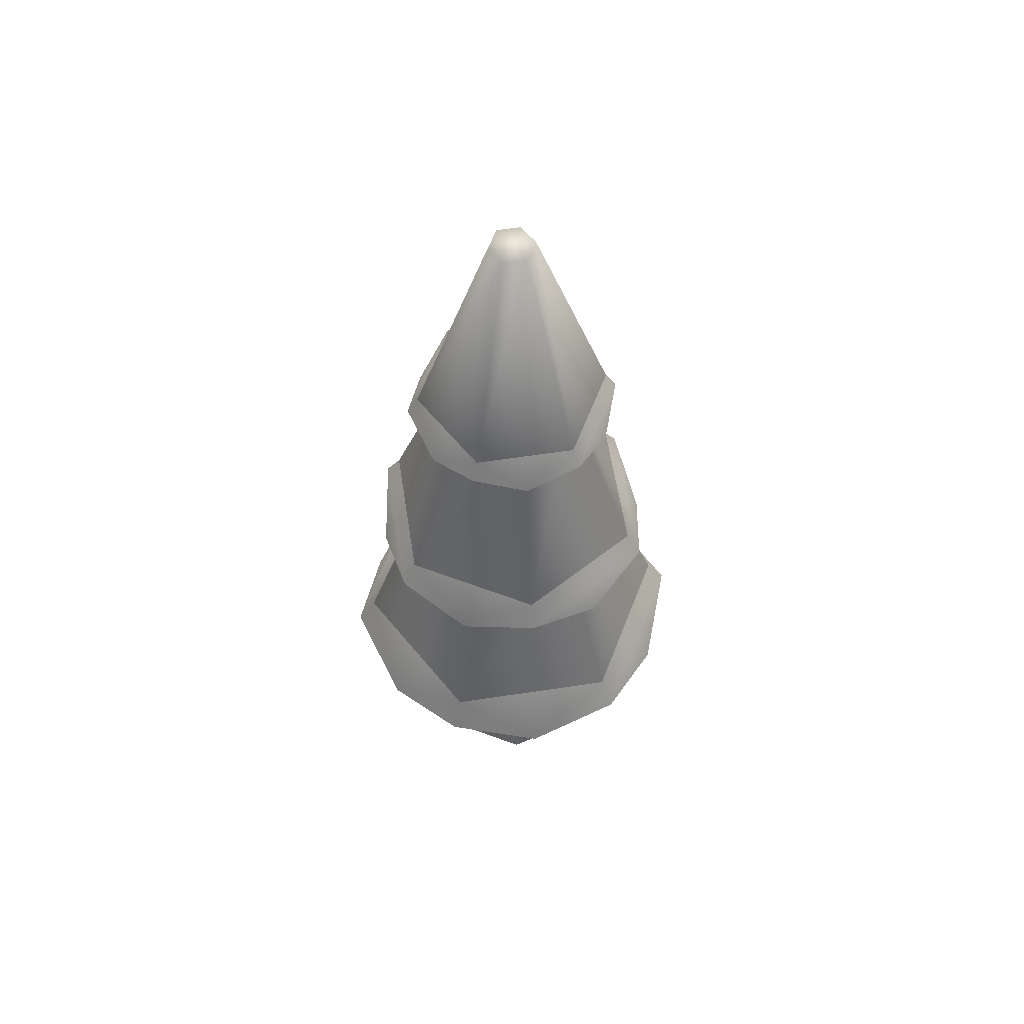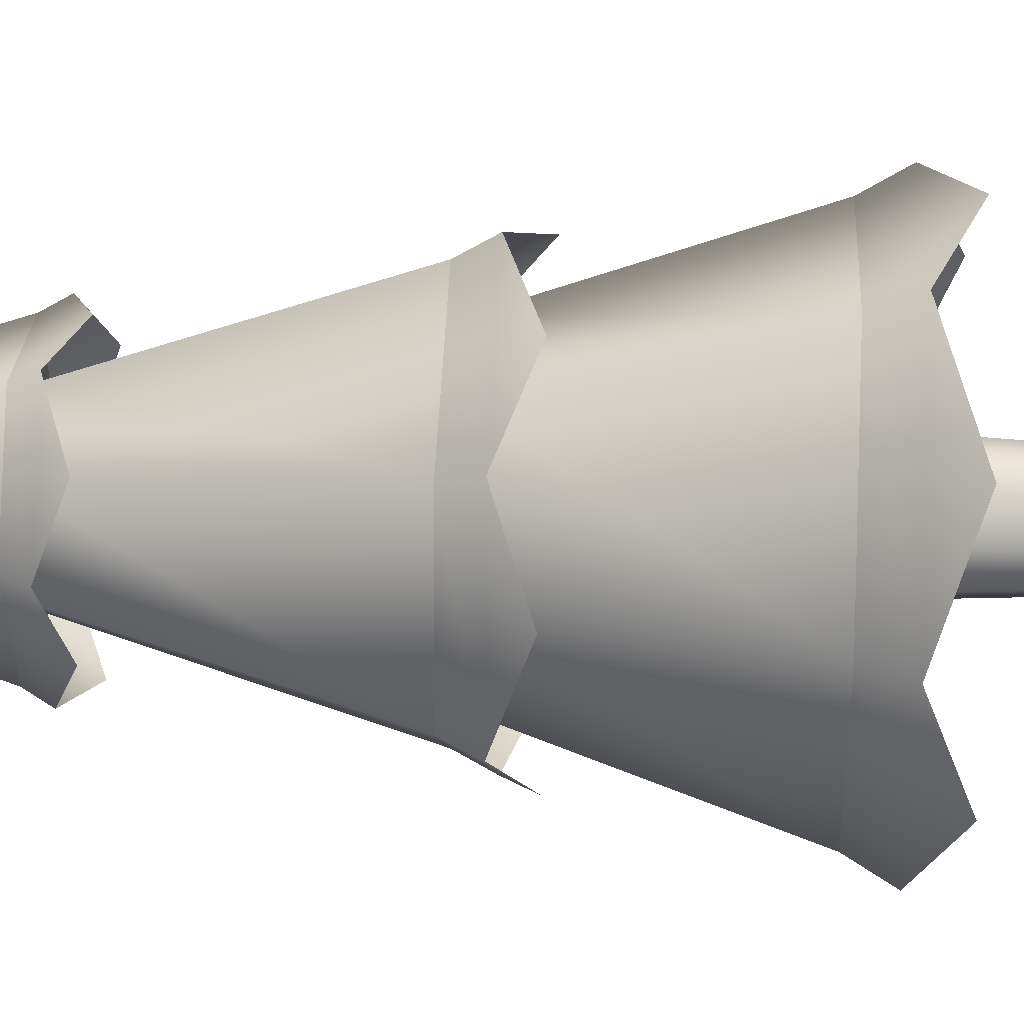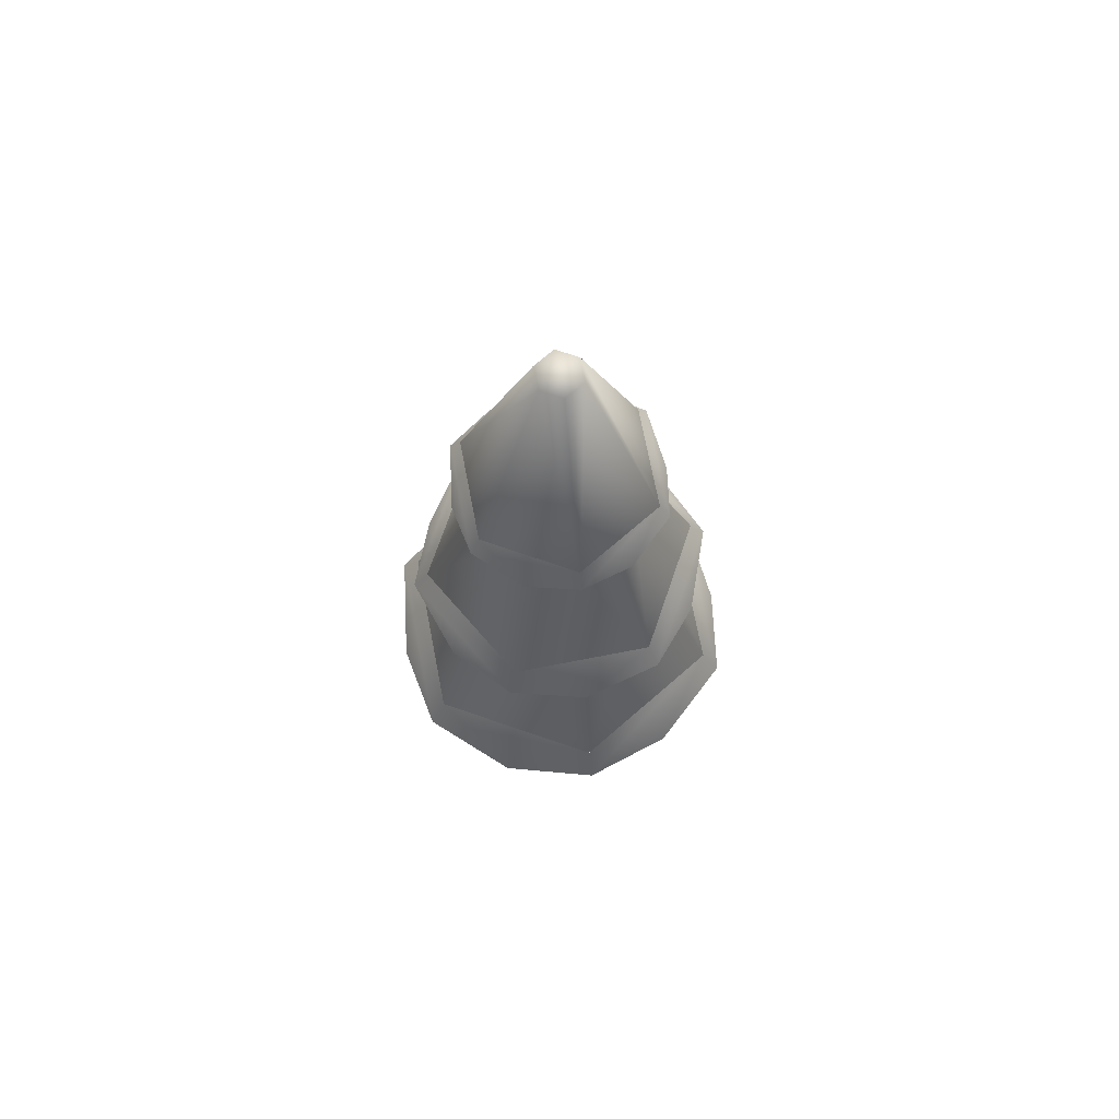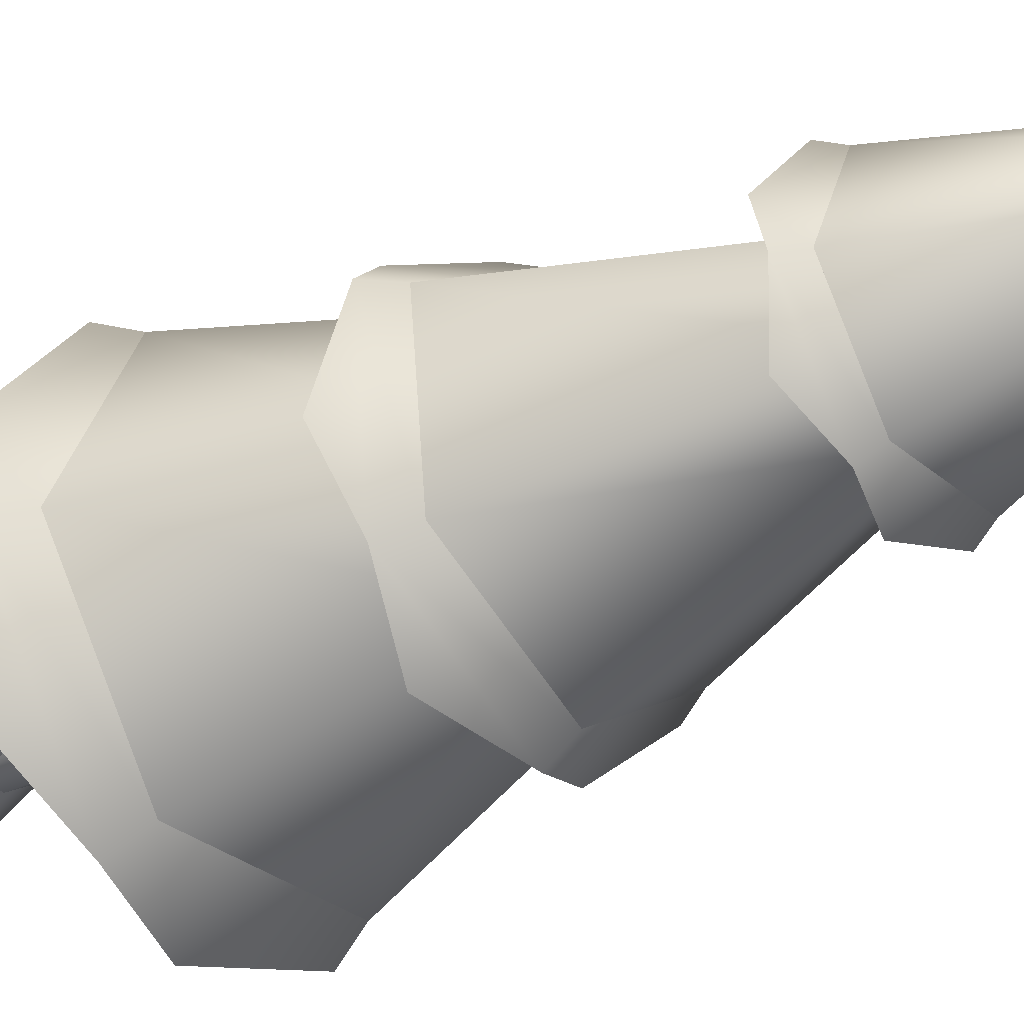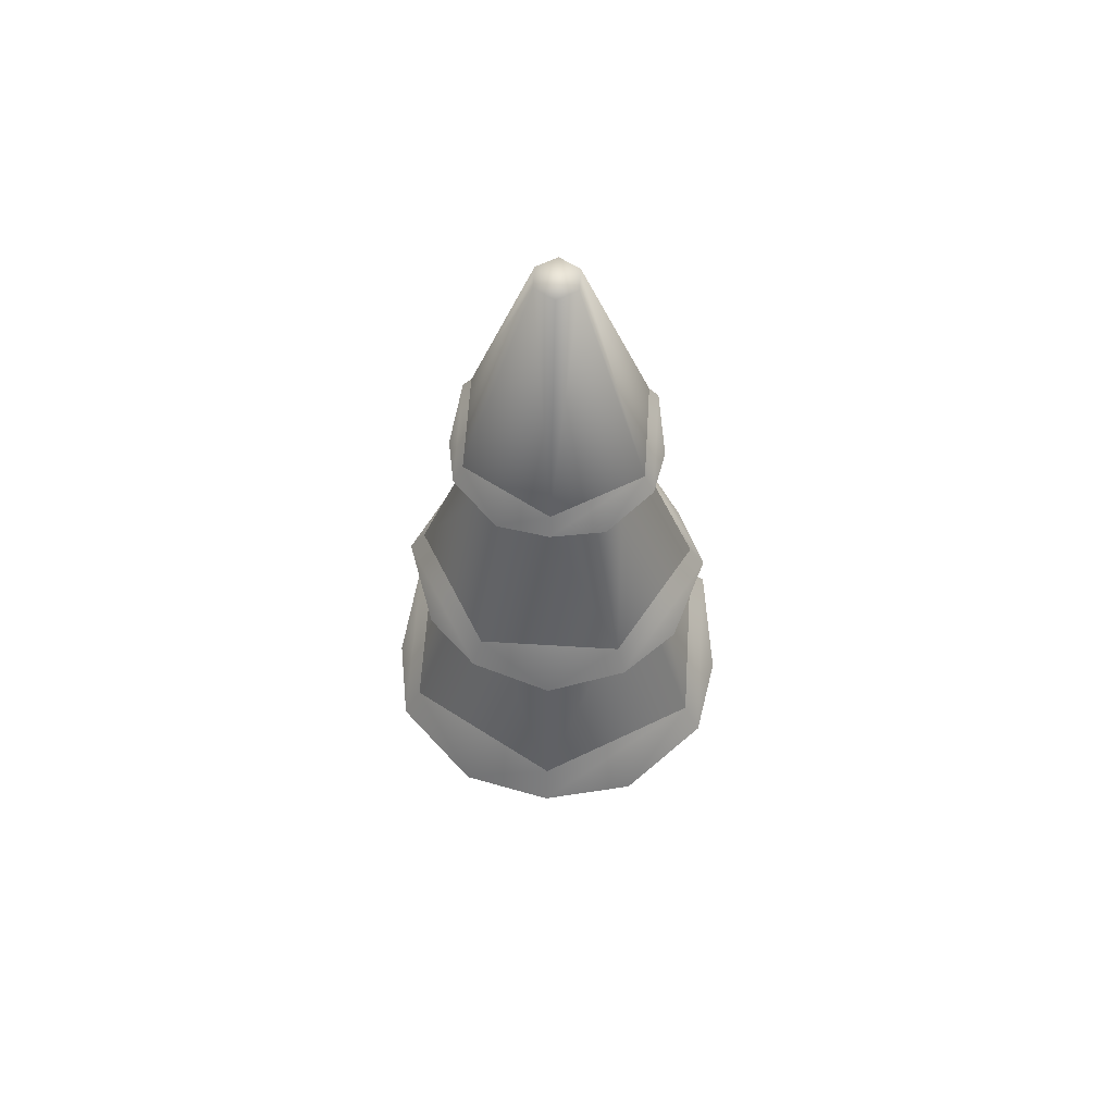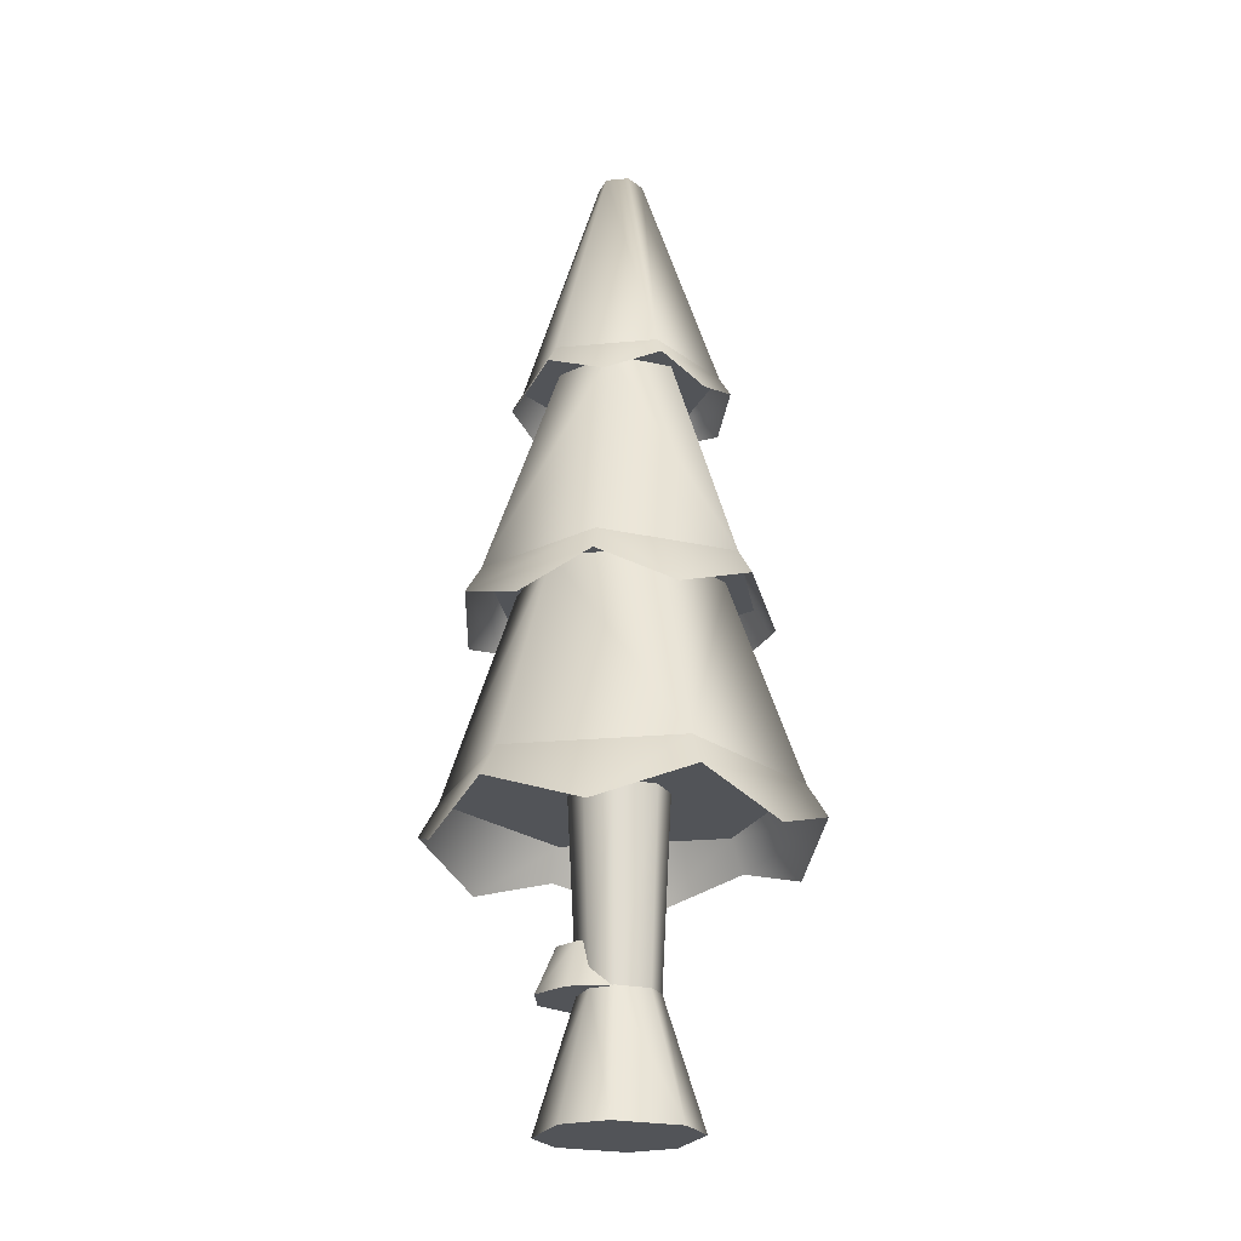
<metadata>
{"format":"obj","ext":"obj","renderer":"f3d","projection":"perspective","resolution":1024,"background":"white","views":[{"elev":59.4,"azim":57.5,"up":"+Y"},{"elev":30.1,"azim":-86.9,"up":"+Z"},{"elev":71.6,"azim":-154.6,"up":"+Y"},{"elev":-35.6,"azim":127.1,"up":"+Z"},{"elev":60.9,"azim":-140.0,"up":"+Y"},{"elev":-23.3,"azim":-164.5,"up":"+Y"}]}
</metadata>
<code>
o tree.072
v 6.184 -0.2177 -15.99
v 6.33 -0.2177 -16.1
v 6.057 -0.2177 -16.01
v 6.349 -0.2177 -16.23
v 5.949 -0.2177 -16.16
v 6.241 -0.2177 -16.37
v 5.968 -0.2177 -16.28
v 6.114 -0.2177 -16.39
v 6.239 0.111 -16.15
v 6.166 0.111 -16.09
v 6.103 0.111 -16.1
v 6.249 0.111 -16.21
v 6.195 0.111 -16.28
v 6.132 0.111 -16.29
v 6.059 0.111 -16.24
v 6.049 0.111 -16.17
v 6.127 0.6041 -16.32
v 6.036 0.6041 -16.25
v 6.024 0.6041 -16.17
v 6.262 0.6041 -16.13
v 6.171 0.6041 -16.07
v 6.207 0.6041 -16.3
v 6.274 0.6041 -16.21
v 6.091 0.6041 -16.08
v 6.274 0.2284 -16.1
v 6.205 0.2284 -16.08
v 6.311 0.2284 -16.16
v 6.293 0.2284 -16.23
v 6.144 0.2284 -16.12
v 6.232 0.2284 -16.26
v 6.127 0.2284 -16.19
v 6.163 0.2284 -16.25
v 6.305 0.1091 -16.05
v 6.363 0.1091 -16.15
v 6.197 0.1091 -16.03
v 6.101 0.1091 -16.09
v 6.336 0.1091 -16.26
v 6.074 0.1091 -16.19
v 6.24 0.1091 -16.32
v 6.132 0.1091 -16.29
v 5.963 0.6041 -15.78
v 5.694 0.6041 -16.15
v 6.037 1.148 -15.95
v 5.879 1.148 -16.17
v 6.593 0.6041 -16.25
v 6.412 0.6041 -15.83
v 6.409 1.148 -16.23
v 6.302 1.148 -15.98
v 6.325 0.6041 -16.61
v 6.251 1.148 -16.44
v 5.986 1.148 -16.41
v 5.876 0.6041 -16.56
v 6.299 1.732 -15.99
v 6.039 1.732 -15.96
v 6.179 2.344 -16.15
v 6.12 2.344 -16.14
v 6.108 2.344 -16.25
v 6.084 2.344 -16.19
v 5.989 1.732 -16.41
v 5.885 1.732 -16.17
v 6.248 1.732 -16.44
v 6.403 1.732 -16.23
v 6.168 2.344 -16.25
v 6.203 2.344 -16.21
v 6.481 1.148 -16.05
v 6.185 1.148 -15.83
v 6.298 1.732 -16.13
v 6.163 1.732 -16.03
v 6.44 1.148 -16.42
v 6.279 1.732 -16.3
v 5.848 1.148 -15.98
v 6.008 1.732 -16.1
v 5.807 1.148 -16.35
v 5.989 1.732 -16.27
v 6.103 1.148 -16.56
v 6.125 1.732 -16.37
v 5.759 0.4346 -15.92
v 5.645 0.5194 -16.14
v 5.943 0.5194 -15.74
v 6.345 0.5194 -16.66
v 6.091 0.4346 -16.67
v 5.846 0.5194 -16.6
v 5.706 0.4346 -16.39
v 6.442 0.5194 -15.79
v 6.197 0.4346 -15.72
v 6.528 0.4346 -16.48
v 6.643 0.5194 -16.25
v 6.582 0.4346 -16.01
v 6.299 1.01 -16.55
v 6.472 1.079 -16.44
v 6.098 1.079 -16.6
v 6.518 1.079 -16.04
v 6.374 1.01 -15.89
v 6.189 1.079 -15.79
v 5.758 1.01 -16.16
v 5.77 1.079 -16.36
v 5.815 1.079 -15.96
v 5.913 1.01 -16.51
v 5.988 1.01 -15.84
v 6.53 1.01 -16.24
v 6.26 1.683 -16.46
v 6.113 1.634 -16.47
v 5.972 1.683 -16.43
v 5.891 1.634 -16.31
v 5.856 1.683 -16.17
v 6.431 1.683 -16.23
v 6.396 1.634 -16.09
v 6.316 1.683 -15.97
v 5.922 1.634 -16.04
v 6.028 1.683 -15.93
v 6.366 1.634 -16.36
v 6.175 1.634 -15.92
f 3 2 1
f 2 3 4
f 4 3 5
f 4 5 6
f 6 5 7
f 6 7 8
f 9 1 2
f 1 9 10
f 11 1 10
f 1 11 3
f 12 2 4
f 2 12 9
f 13 4 6
f 4 13 12
f 7 14 8
f 14 7 15
f 11 5 3
f 5 11 16
f 8 13 6
f 13 8 14
f 7 16 15
f 16 7 5
f 14 18 17
f 18 14 15
f 16 18 15
f 18 16 19
f 21 9 20
f 9 21 10
f 22 12 13
f 12 22 23
f 21 11 10
f 11 21 24
f 13 17 22
f 17 13 14
f 20 12 23
f 12 20 9
f 24 16 11
f 16 24 19
f 27 26 25
f 26 27 28
f 26 28 29
f 29 28 30
f 29 30 31
f 31 30 32
f 35 34 33
f 34 35 36
f 34 36 37
f 37 36 38
f 37 38 39
f 39 38 40
f 27 33 34
f 33 27 25
f 29 38 36
f 38 29 31
f 40 31 32
f 31 40 38
f 28 34 37
f 34 28 27
f 26 36 35
f 36 26 29
f 30 37 39
f 37 30 28
f 26 33 25
f 33 26 35
f 40 30 39
f 30 40 32
f 43 42 41
f 42 43 44
f 47 46 45
f 46 47 48
f 50 45 49
f 45 50 47
f 48 41 46
f 41 48 43
f 52 44 51
f 44 52 42
f 52 50 49
f 50 52 51
f 41 45 46
f 45 41 42
f 45 42 49
f 49 42 52
f 55 54 53
f 54 55 56
f 59 58 57
f 58 59 60
f 63 62 61
f 62 63 64
f 64 53 62
f 53 64 55
f 64 56 55
f 56 64 58
f 58 64 63
f 58 63 57
f 59 63 61
f 63 59 57
f 54 62 53
f 62 54 60
f 62 60 61
f 61 60 59
f 56 60 54
f 60 56 58
f 67 66 65
f 66 67 68
f 70 65 69
f 65 70 67
f 68 71 66
f 71 68 72
f 72 73 71
f 73 72 74
f 71 65 66
f 65 71 69
f 69 71 73
f 69 73 75
f 76 69 75
f 69 76 70
f 73 76 75
f 76 73 74
f 79 78 77
f 78 79 41
f 78 41 42
f 77 78 79
f 41 79 78
f 42 41 78
f 81 49 80
f 49 81 52
f 52 81 82
f 80 49 81
f 52 81 49
f 82 81 52
f 82 42 52
f 42 82 83
f 42 83 78
f 52 42 82
f 83 82 42
f 78 83 42
f 46 85 84
f 85 46 41
f 85 41 79
f 84 85 46
f 41 46 85
f 79 41 85
f 80 87 86
f 87 80 49
f 87 49 45
f 86 87 80
f 49 80 87
f 45 49 87
f 45 88 87
f 88 45 46
f 88 46 84
f 87 88 45
f 46 45 88
f 84 46 88
f 91 90 89
f 90 91 75
f 90 75 69
f 89 90 91
f 75 91 90
f 69 75 90
f 65 93 92
f 93 65 66
f 93 66 94
f 92 93 65
f 66 65 93
f 94 66 93
f 97 96 95
f 96 97 71
f 96 71 73
f 95 96 97
f 71 97 96
f 73 71 96
f 98 75 91
f 75 98 73
f 73 98 96
f 91 75 98
f 73 98 75
f 96 98 73
f 94 97 99
f 97 94 66
f 97 66 71
f 99 97 94
f 66 94 97
f 71 66 97
f 90 92 100
f 92 90 69
f 92 69 65
f 100 92 90
f 69 90 92
f 65 69 92
f 102 61 101
f 61 102 59
f 59 102 103
f 101 61 102
f 59 102 61
f 103 102 59
f 103 60 59
f 60 103 104
f 60 104 105
f 59 60 103
f 104 103 60
f 105 104 60
f 62 107 106
f 107 62 53
f 107 53 108
f 106 107 62
f 53 62 107
f 108 53 107
f 110 105 109
f 105 110 54
f 105 54 60
f 109 105 110
f 54 110 105
f 60 54 105
f 101 106 111
f 106 101 61
f 106 61 62
f 111 106 101
f 61 101 106
f 62 61 106
f 53 112 108
f 112 53 54
f 112 54 110
f 108 112 53
f 54 53 112
f 110 54 112
f 3 2 1
f 2 3 4
f 4 3 5
f 4 5 6
f 6 5 7
f 6 7 8
f 9 1 2
f 1 9 10
f 11 1 10
f 1 11 3
f 12 2 4
f 2 12 9
f 13 4 6
f 4 13 12
f 7 14 8
f 14 7 15
f 11 5 3
f 5 11 16
f 8 13 6
f 13 8 14
f 7 16 15
f 16 7 5
f 14 18 17
f 18 14 15
f 16 18 15
f 18 16 19
f 21 9 20
f 9 21 10
f 22 12 13
f 12 22 23
f 21 11 10
f 11 21 24
f 13 17 22
f 17 13 14
f 20 12 23
f 12 20 9
f 24 16 11
f 16 24 19
f 27 26 25
f 26 27 28
f 26 28 29
f 29 28 30
f 29 30 31
f 31 30 32
f 35 34 33
f 34 35 36
f 34 36 37
f 37 36 38
f 37 38 39
f 39 38 40
f 27 33 34
f 33 27 25
f 29 38 36
f 38 29 31
f 40 31 32
f 31 40 38
f 28 34 37
f 34 28 27
f 26 36 35
f 36 26 29
f 30 37 39
f 37 30 28
f 26 33 25
f 33 26 35
f 40 30 39
f 30 40 32
f 43 42 41
f 42 43 44
f 47 46 45
f 46 47 48
f 50 45 49
f 45 50 47
f 48 41 46
f 41 48 43
f 52 44 51
f 44 52 42
f 52 50 49
f 50 52 51
f 41 45 46
f 45 41 42
f 45 42 49
f 49 42 52
f 55 54 53
f 54 55 56
f 59 58 57
f 58 59 60
f 63 62 61
f 62 63 64
f 64 53 62
f 53 64 55
f 64 56 55
f 56 64 58
f 58 64 63
f 58 63 57
f 59 63 61
f 63 59 57
f 54 62 53
f 62 54 60
f 62 60 61
f 61 60 59
f 56 60 54
f 60 56 58
f 67 66 65
f 66 67 68
f 70 65 69
f 65 70 67
f 68 71 66
f 71 68 72
f 72 73 71
f 73 72 74
f 71 65 66
f 65 71 69
f 69 71 73
f 69 73 75
f 76 69 75
f 69 76 70
f 73 76 75
f 76 73 74
f 79 78 77
f 78 79 41
f 78 41 42
f 77 78 79
f 41 79 78
f 42 41 78
f 81 49 80
f 49 81 52
f 52 81 82
f 80 49 81
f 52 81 49
f 82 81 52
f 82 42 52
f 42 82 83
f 42 83 78
f 52 42 82
f 83 82 42
f 78 83 42
f 46 85 84
f 85 46 41
f 85 41 79
f 84 85 46
f 41 46 85
f 79 41 85
f 80 87 86
f 87 80 49
f 87 49 45
f 86 87 80
f 49 80 87
f 45 49 87
f 45 88 87
f 88 45 46
f 88 46 84
f 87 88 45
f 46 45 88
f 84 46 88
f 91 90 89
f 90 91 75
f 90 75 69
f 89 90 91
f 75 91 90
f 69 75 90
f 65 93 92
f 93 65 66
f 93 66 94
f 92 93 65
f 66 65 93
f 94 66 93
f 97 96 95
f 96 97 71
f 96 71 73
f 95 96 97
f 71 97 96
f 73 71 96
f 98 75 91
f 75 98 73
f 73 98 96
f 91 75 98
f 73 98 75
f 96 98 73
f 94 97 99
f 97 94 66
f 97 66 71
f 99 97 94
f 66 94 97
f 71 66 97
f 90 92 100
f 92 90 69
f 92 69 65
f 100 92 90
f 69 90 92
f 65 69 92
f 102 61 101
f 61 102 59
f 59 102 103
f 101 61 102
f 59 102 61
f 103 102 59
f 103 60 59
f 60 103 104
f 60 104 105
f 59 60 103
f 104 103 60
f 105 104 60
f 62 107 106
f 107 62 53
f 107 53 108
f 106 107 62
f 53 62 107
f 108 53 107
f 110 105 109
f 105 110 54
f 105 54 60
f 109 105 110
f 54 110 105
f 60 54 105
f 101 106 111
f 106 101 61
f 106 61 62
f 111 106 101
f 61 101 106
f 62 61 106
f 53 112 108
f 112 53 54
f 112 54 110
f 108 112 53
f 54 53 112
f 110 54 112

</code>
